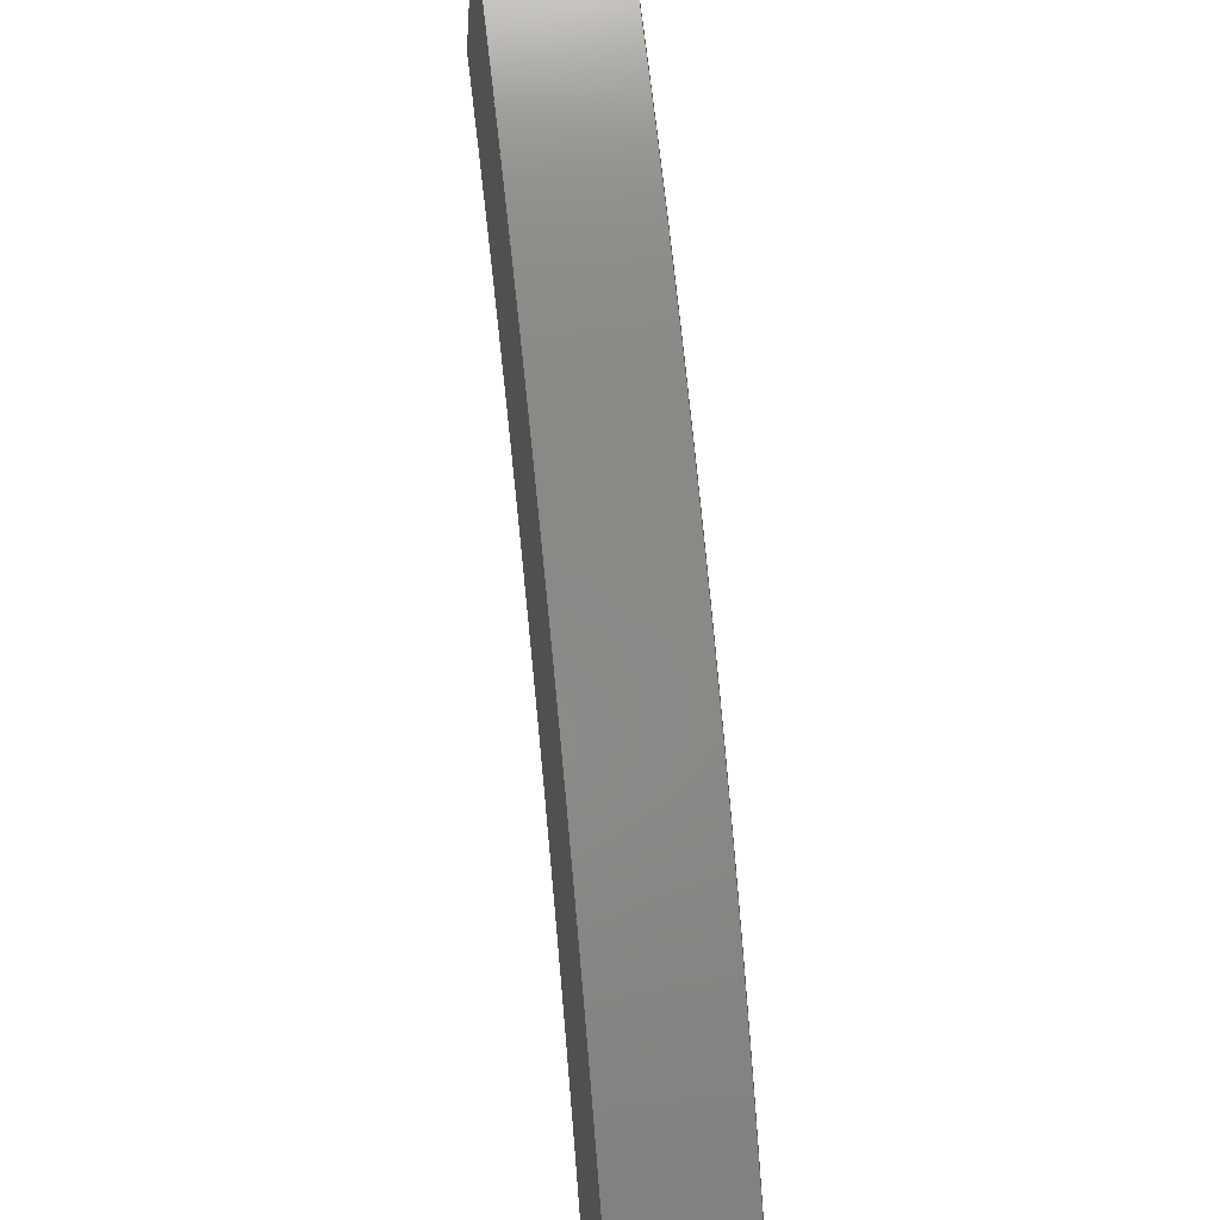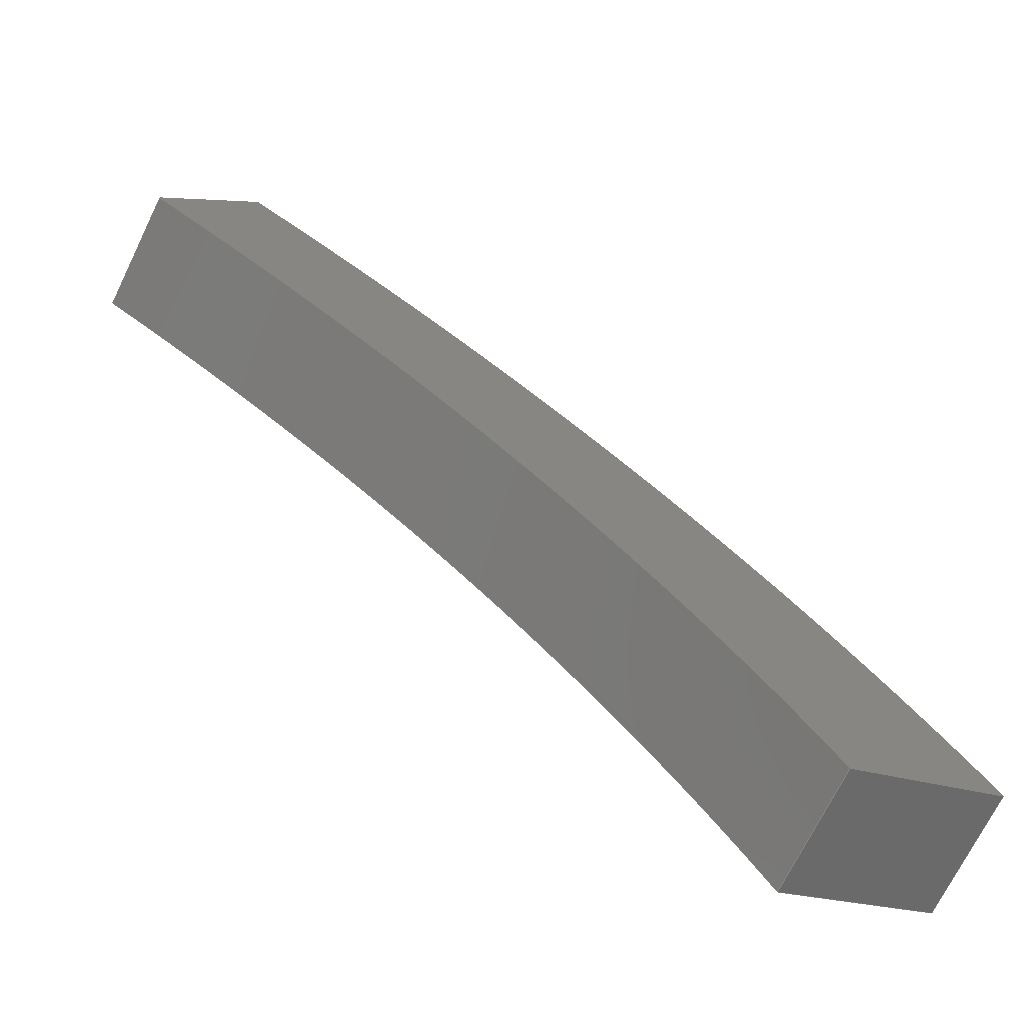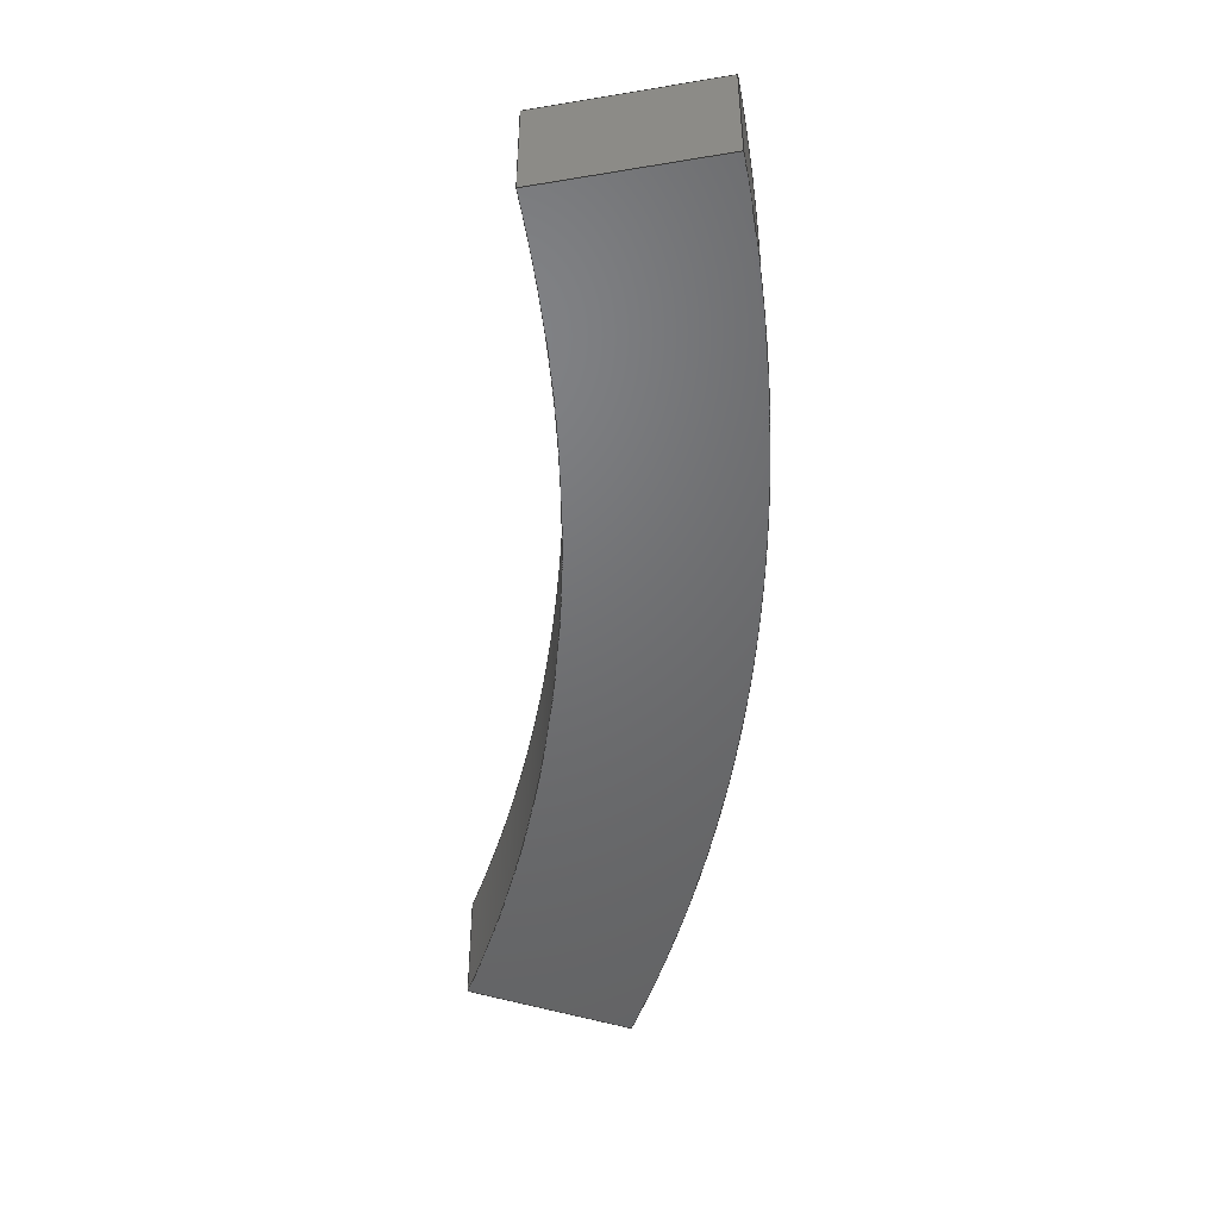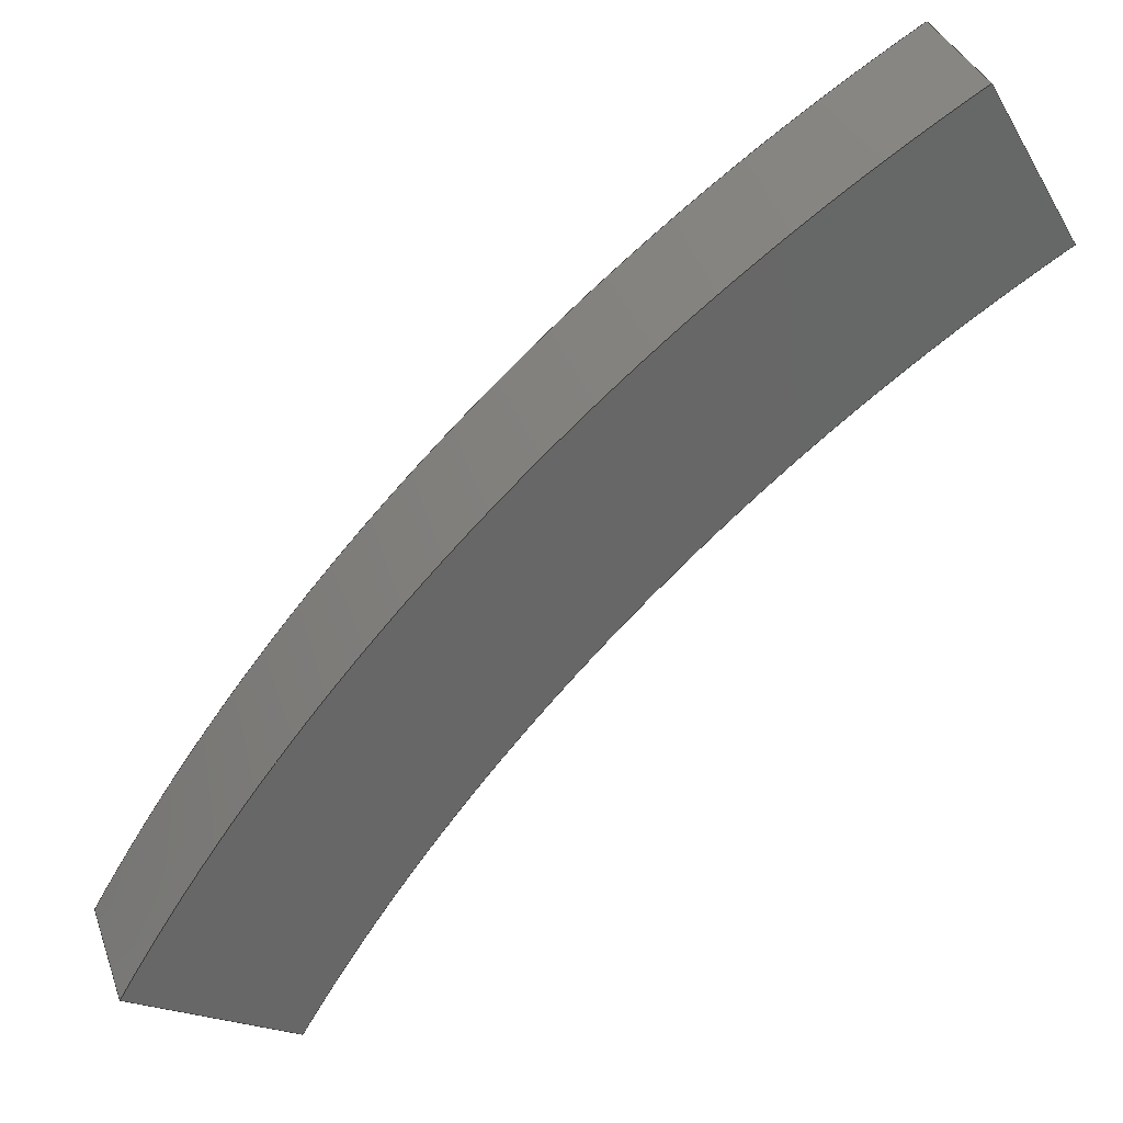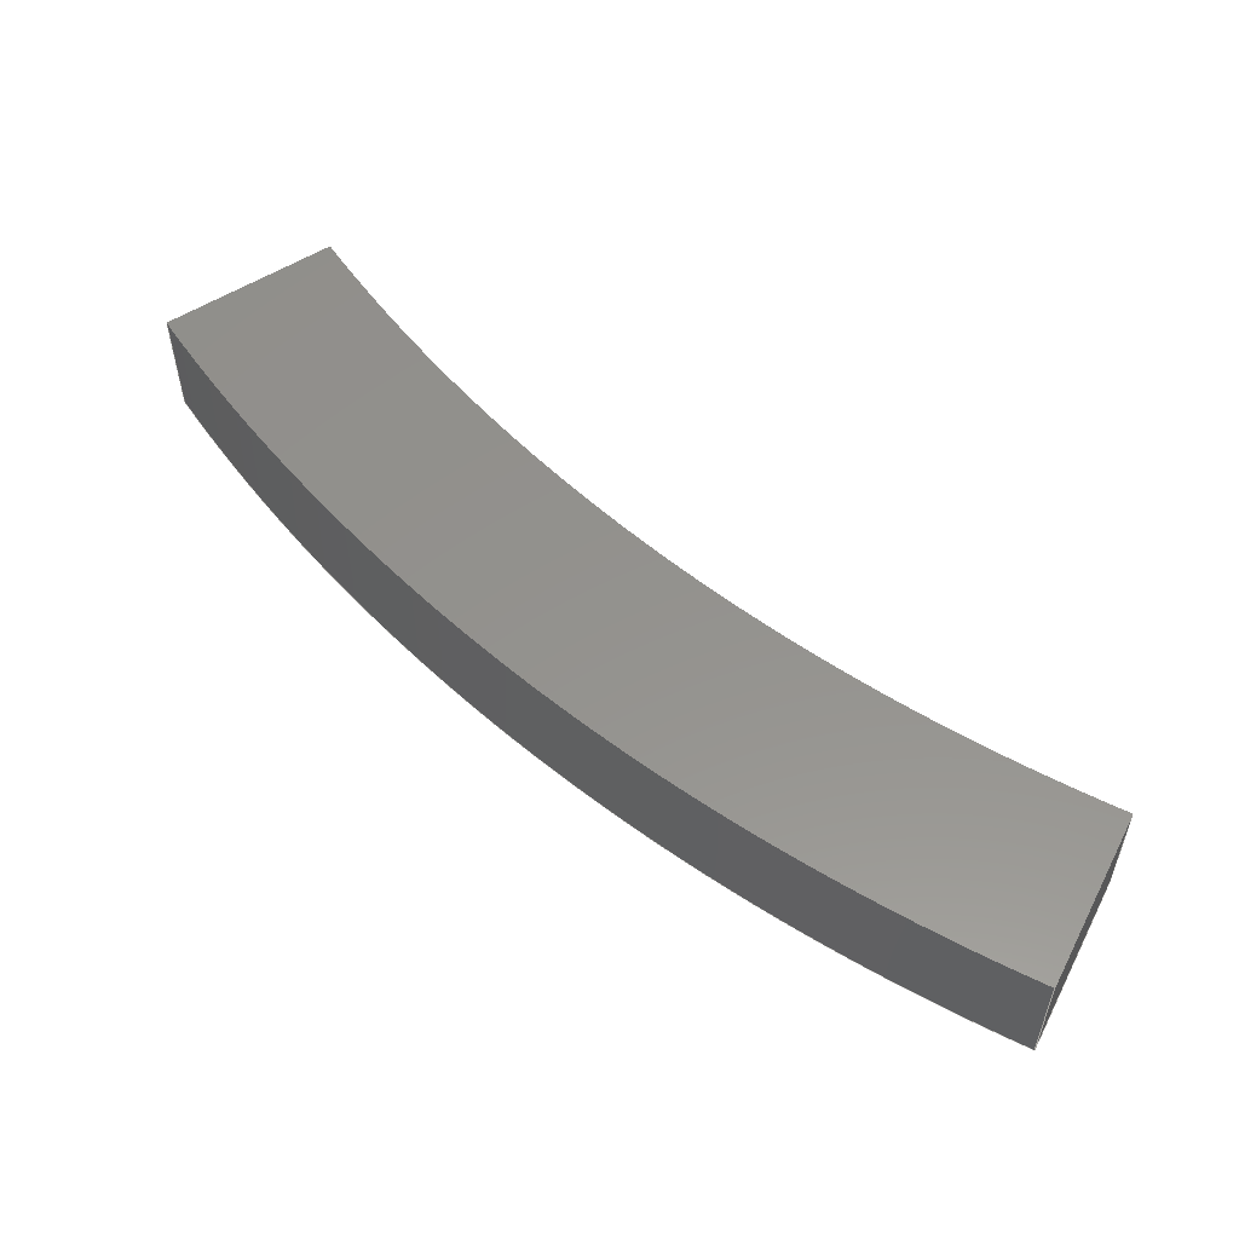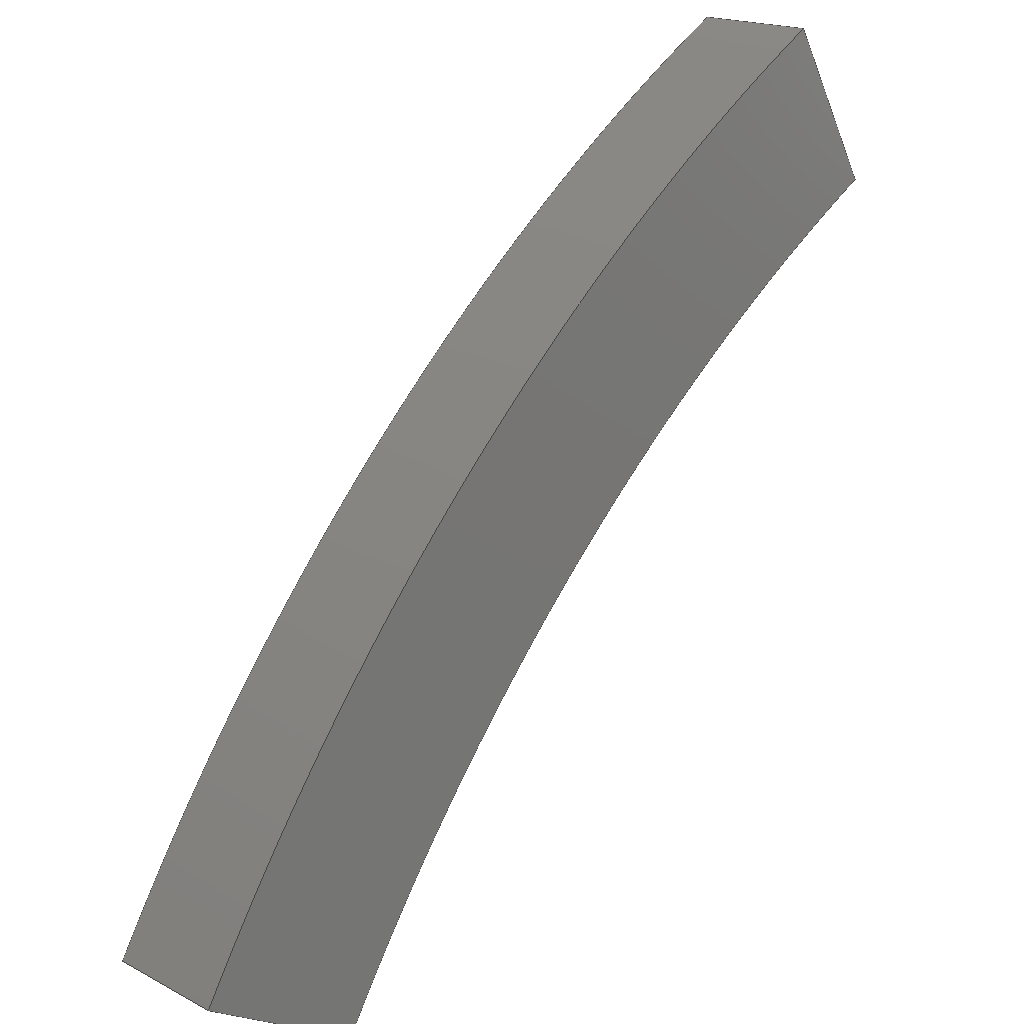
<metadata>
{"format":"step","ext":"step","renderer":"f3d","projection":"perspective","resolution":1024,"background":"white","views":[{"elev":39.9,"azim":82.0,"up":"+Y"},{"elev":-70.3,"azim":-26.0,"up":"+Y"},{"elev":-49.1,"azim":40.6,"up":"+Z"},{"elev":35.4,"azim":161.8,"up":"+Y"},{"elev":55.9,"azim":176.8,"up":"+Z"},{"elev":18.4,"azim":135.2,"up":"+Y"}]}
</metadata>
<code>
ISO-10303-21;
DATA;
#1=MECHANICAL_DESIGN_GEOMETRIC_PRESENTATION_REPRESENTATION('',(#4),#178);
#2=SHAPE_REPRESENTATION_RELATIONSHIP('SRR','None',#188,#3);
#3=ADVANCED_BREP_SHAPE_REPRESENTATION('',(#5),#177);
#4=STYLED_ITEM('',(#197),#5);
#5=MANIFOLD_SOLID_BREP('Cap (4) (1)',#94);
#6=CIRCLE('',#111,93.5);
#7=CIRCLE('',#112,93.5);
#8=CIRCLE('',#114,102.5);
#9=CIRCLE('',#116,102.5);
#10=CYLINDRICAL_SURFACE('',#110,93.5);
#11=CYLINDRICAL_SURFACE('',#115,102.5);
#12=FACE_OUTER_BOUND('',#18,.T.);
#13=FACE_OUTER_BOUND('',#19,.T.);
#14=FACE_OUTER_BOUND('',#20,.T.);
#15=FACE_OUTER_BOUND('',#21,.T.);
#16=FACE_OUTER_BOUND('',#22,.T.);
#17=FACE_OUTER_BOUND('',#23,.T.);
#18=EDGE_LOOP('',(#60,#61,#62,#63));
#19=EDGE_LOOP('',(#64,#65,#66,#67));
#20=EDGE_LOOP('',(#68,#69,#70,#71));
#21=EDGE_LOOP('',(#72,#73,#74,#75));
#22=EDGE_LOOP('',(#76,#77,#78,#79));
#23=EDGE_LOOP('',(#80,#81,#82,#83));
#24=LINE('',#152,#32);
#25=LINE('',#154,#33);
#26=LINE('',#156,#34);
#27=LINE('',#157,#35);
#28=LINE('',#161,#36);
#29=LINE('',#163,#37);
#30=LINE('',#165,#38);
#31=LINE('',#166,#39);
#32=VECTOR('',#122,0.3937);
#33=VECTOR('',#123,0.3937);
#34=VECTOR('',#124,0.3937);
#35=VECTOR('',#125,0.3937);
#36=VECTOR('',#128,0.3937);
#37=VECTOR('',#129,0.3937);
#38=VECTOR('',#130,0.3937);
#39=VECTOR('',#131,0.3937);
#40=VERTEX_POINT('',#150);
#41=VERTEX_POINT('',#151);
#42=VERTEX_POINT('',#153);
#43=VERTEX_POINT('',#155);
#44=VERTEX_POINT('',#159);
#45=VERTEX_POINT('',#160);
#46=VERTEX_POINT('',#162);
#47=VERTEX_POINT('',#164);
#48=EDGE_CURVE('',#40,#41,#24,.T.);
#49=EDGE_CURVE('',#42,#40,#25,.T.);
#50=EDGE_CURVE('',#43,#42,#26,.T.);
#51=EDGE_CURVE('',#41,#43,#27,.T.);
#52=EDGE_CURVE('',#44,#45,#28,.T.);
#53=EDGE_CURVE('',#46,#44,#29,.T.);
#54=EDGE_CURVE('',#47,#46,#30,.T.);
#55=EDGE_CURVE('',#45,#47,#31,.T.);
#56=EDGE_CURVE('',#44,#42,#6,.T.);
#57=EDGE_CURVE('',#45,#43,#7,.T.);
#58=EDGE_CURVE('',#47,#41,#8,.T.);
#59=EDGE_CURVE('',#46,#40,#9,.T.);
#60=ORIENTED_EDGE('',*,*,#48,.F.);
#61=ORIENTED_EDGE('',*,*,#49,.F.);
#62=ORIENTED_EDGE('',*,*,#50,.F.);
#63=ORIENTED_EDGE('',*,*,#51,.F.);
#64=ORIENTED_EDGE('',*,*,#52,.F.);
#65=ORIENTED_EDGE('',*,*,#53,.F.);
#66=ORIENTED_EDGE('',*,*,#54,.F.);
#67=ORIENTED_EDGE('',*,*,#55,.F.);
#68=ORIENTED_EDGE('',*,*,#50,.T.);
#69=ORIENTED_EDGE('',*,*,#56,.F.);
#70=ORIENTED_EDGE('',*,*,#52,.T.);
#71=ORIENTED_EDGE('',*,*,#57,.T.);
#72=ORIENTED_EDGE('',*,*,#51,.T.);
#73=ORIENTED_EDGE('',*,*,#57,.F.);
#74=ORIENTED_EDGE('',*,*,#55,.T.);
#75=ORIENTED_EDGE('',*,*,#58,.T.);
#76=ORIENTED_EDGE('',*,*,#48,.T.);
#77=ORIENTED_EDGE('',*,*,#58,.F.);
#78=ORIENTED_EDGE('',*,*,#54,.T.);
#79=ORIENTED_EDGE('',*,*,#59,.T.);
#80=ORIENTED_EDGE('',*,*,#49,.T.);
#81=ORIENTED_EDGE('',*,*,#59,.F.);
#82=ORIENTED_EDGE('',*,*,#53,.T.);
#83=ORIENTED_EDGE('',*,*,#56,.T.);
#84=PLANE('',#108);
#85=PLANE('',#109);
#86=PLANE('',#113);
#87=PLANE('',#117);
#88=ADVANCED_FACE('',(#12),#84,.F.);
#89=ADVANCED_FACE('',(#13),#85,.F.);
#90=ADVANCED_FACE('',(#14),#10,.F.);
#91=ADVANCED_FACE('',(#15),#86,.T.);
#92=ADVANCED_FACE('',(#16),#11,.T.);
#93=ADVANCED_FACE('',(#17),#87,.T.);
#94=CLOSED_SHELL('',(#88,#89,#90,#91,#92,#93));
#95=DERIVED_UNIT_ELEMENT(#97,1);
#96=DERIVED_UNIT_ELEMENT(#182,-3);
#97=(
MASS_UNIT()
NAMED_UNIT(*)
SI_UNIT(.KILO.,.GRAM.)
);
#98=DERIVED_UNIT((#95,#96));
#99=MEASURE_REPRESENTATION_ITEM('density measure',
POSITIVE_RATIO_MEASURE(2600),#98);
#100=PROPERTY_DEFINITION_REPRESENTATION(#105,#102);
#101=PROPERTY_DEFINITION_REPRESENTATION(#106,#103);
#102=REPRESENTATION('material name',(#104),#177);
#103=REPRESENTATION('density',(#99),#177);
#104=DESCRIPTIVE_REPRESENTATION_ITEM('Limestone','Limestone');
#105=PROPERTY_DEFINITION('material property','material name',#190);
#106=PROPERTY_DEFINITION('material property','density of part',#190);
#107=AXIS2_PLACEMENT_3D('placement',#148,#118,#119);
#108=AXIS2_PLACEMENT_3D('',#149,#120,#121);
#109=AXIS2_PLACEMENT_3D('',#158,#126,#127);
#110=AXIS2_PLACEMENT_3D('',#167,#132,#133);
#111=AXIS2_PLACEMENT_3D('',#168,#134,#135);
#112=AXIS2_PLACEMENT_3D('',#169,#136,#137);
#113=AXIS2_PLACEMENT_3D('',#170,#138,#139);
#114=AXIS2_PLACEMENT_3D('',#171,#140,#141);
#115=AXIS2_PLACEMENT_3D('',#172,#142,#143);
#116=AXIS2_PLACEMENT_3D('',#173,#144,#145);
#117=AXIS2_PLACEMENT_3D('',#174,#146,#147);
#118=DIRECTION('axis',(0,0,1));
#119=DIRECTION('refdir',(1,0,0));
#120=DIRECTION('center_axis',(-0.5,0.866,0));
#121=DIRECTION('ref_axis',(0.866,0.5,-2.942e-18));
#122=DIRECTION('',(-8.558e-19,-1.834e-18,-1));
#123=DIRECTION('',(0.866,0.5,-1.658e-18));
#124=DIRECTION('',(8.558e-19,1.834e-18,1));
#125=DIRECTION('',(-0.866,-0.5,1.658e-18));
#126=DIRECTION('center_axis',(0.866,-0.5,0));
#127=DIRECTION('ref_axis',(-0.5,-0.866,3.316e-18));
#128=DIRECTION('',(-8.558e-19,-1.834e-18,-1));
#129=DIRECTION('',(-0.5,-0.866,2.016e-18));
#130=DIRECTION('',(8.558e-19,1.834e-18,1));
#131=DIRECTION('',(0.5,0.866,-2.016e-18));
#132=DIRECTION('center_axis',(-8.558e-19,-1.834e-18,
-1));
#133=DIRECTION('ref_axis',(-1,3.962e-35,8.558e-19));
#134=DIRECTION('center_axis',(0,0,-1));
#135=DIRECTION('ref_axis',(-1,3.805e-35,0));
#136=DIRECTION('center_axis',(0,0,-1));
#137=DIRECTION('ref_axis',(-1,3.805e-35,0));
#138=DIRECTION('center_axis',(-8.558e-19,-1.834e-18,
-1));
#139=DIRECTION('ref_axis',(-1,3.805e-35,8.558e-19));
#140=DIRECTION('center_axis',(0,0,-1));
#141=DIRECTION('ref_axis',(-1,3.805e-35,0));
#142=DIRECTION('center_axis',(-8.558e-19,-1.834e-18,
-1));
#143=DIRECTION('ref_axis',(-1,3.962e-35,8.558e-19));
#144=DIRECTION('center_axis',(0,0,-1));
#145=DIRECTION('ref_axis',(-1,3.805e-35,0));
#146=DIRECTION('center_axis',(8.558e-19,1.834e-18,
1));
#147=DIRECTION('ref_axis',(1,-3.805e-35,-8.558e-19));
#148=CARTESIAN_POINT('',(0,0,0));
#149=CARTESIAN_POINT('Origin',(-93.24,1726,13.64));
#150=CARTESIAN_POINT('',(-79.53,1734,13.64));
#151=CARTESIAN_POINT('',(-79.53,1734,7.64));
#152=CARTESIAN_POINT('',(-79.53,1734,10.64));
#153=CARTESIAN_POINT('',(-87.33,1729,13.64));
#154=CARTESIAN_POINT('',(-169.2,1682,13.64));
#155=CARTESIAN_POINT('',(-87.33,1729,7.64));
#156=CARTESIAN_POINT('',(-87.33,1729,10.64));
#157=CARTESIAN_POINT('',(-165.8,1684,7.64));
#158=CARTESIAN_POINT('Origin',(-111.7,1780,13.64));
#159=CARTESIAN_POINT('',(-121.4,1763,13.64));
#160=CARTESIAN_POINT('',(-121.4,1763,7.64));
#161=CARTESIAN_POINT('',(-121.4,1763,10.64));
#162=CARTESIAN_POINT('',(-116.9,1771,13.64));
#163=CARTESIAN_POINT('',(-152.8,1709,13.64));
#164=CARTESIAN_POINT('',(-116.9,1771,7.64));
#165=CARTESIAN_POINT('',(-116.9,1771,10.64));
#166=CARTESIAN_POINT('',(-151.6,1711,7.64));
#167=CARTESIAN_POINT('Origin',(-168.2,1682,10.64));
#168=CARTESIAN_POINT('Origin',(-168.2,1682,13.64));
#169=CARTESIAN_POINT('Origin',(-168.2,1682,7.64));
#170=CARTESIAN_POINT('Origin',(-261.7,1682,7.64));
#171=CARTESIAN_POINT('Origin',(-168.2,1682,7.64));
#172=CARTESIAN_POINT('Origin',(-168.2,1682,10.64));
#173=CARTESIAN_POINT('Origin',(-168.2,1682,13.64));
#174=CARTESIAN_POINT('Origin',(-270.7,1682,13.64));
#175=UNCERTAINTY_MEASURE_WITH_UNIT(LENGTH_MEASURE(0.0003937),
#180,'DISTANCE_ACCURACY_VALUE',
'Maximum model space distance between geometric entities at asserted c
onnectivities');
#176=UNCERTAINTY_MEASURE_WITH_UNIT(LENGTH_MEASURE(0.0003937),
#180,'DISTANCE_ACCURACY_VALUE',
'Maximum model space distance between geometric entities at asserted c
onnectivities');
#177=(
GEOMETRIC_REPRESENTATION_CONTEXT(3)
GLOBAL_UNCERTAINTY_ASSIGNED_CONTEXT((#175))
GLOBAL_UNIT_ASSIGNED_CONTEXT((#180,#184,#185))
REPRESENTATION_CONTEXT('','3D')
);
#178=(
GEOMETRIC_REPRESENTATION_CONTEXT(3)
GLOBAL_UNCERTAINTY_ASSIGNED_CONTEXT((#176))
GLOBAL_UNIT_ASSIGNED_CONTEXT((#180,#184,#185))
REPRESENTATION_CONTEXT('','3D')
);
#179=DIMENSIONAL_EXPONENTS(1,0,0,0,0,0,0);
#180=(
CONVERSION_BASED_UNIT('inch',#183)
LENGTH_UNIT()
NAMED_UNIT(#179)
);
#181=(
LENGTH_UNIT()
NAMED_UNIT(*)
SI_UNIT(.MILLI.,.METRE.)
);
#182=(
LENGTH_UNIT()
NAMED_UNIT(*)
SI_UNIT($,.METRE.)
);
#183=LENGTH_MEASURE_WITH_UNIT(LENGTH_MEASURE(25.4),#181);
#184=(
NAMED_UNIT(*)
PLANE_ANGLE_UNIT()
SI_UNIT($,.RADIAN.)
);
#185=(
NAMED_UNIT(*)
SI_UNIT($,.STERADIAN.)
SOLID_ANGLE_UNIT()
);
#186=SHAPE_DEFINITION_REPRESENTATION(#187,#188);
#187=PRODUCT_DEFINITION_SHAPE('',$,#190);
#188=SHAPE_REPRESENTATION('',(#107),#177);
#189=PRODUCT_DEFINITION_CONTEXT('part definition',#194,'design');
#190=PRODUCT_DEFINITION('F - RCAP - 6','F - RCAP - 6',#191,#189);
#191=PRODUCT_DEFINITION_FORMATION('',$,#196);
#192=PRODUCT_RELATED_PRODUCT_CATEGORY('F - RCAP - 6','F - RCAP - 6',(#196));
#193=APPLICATION_PROTOCOL_DEFINITION('international standard',
'automotive_design',2009,#194);
#194=APPLICATION_CONTEXT(
'Core Data for Automotive Mechanical Design Process');
#195=PRODUCT_CONTEXT('part definition',#194,'mechanical');
#196=PRODUCT('F - RCAP - 6','F - RCAP - 6',$,(#195));
#197=PRESENTATION_STYLE_ASSIGNMENT((#198));
#198=SURFACE_STYLE_USAGE(.BOTH.,#199);
#199=SURFACE_SIDE_STYLE('',(#200));
#200=SURFACE_STYLE_FILL_AREA(#201);
#201=FILL_AREA_STYLE('Surface - Matte',(#202));
#202=FILL_AREA_STYLE_COLOUR('Surface - Matte',#203);
#203=COLOUR_RGB('Surface - Matte',0.702,0.702,0.702);
ENDSEC;
END-ISO-10303-21;

</code>
